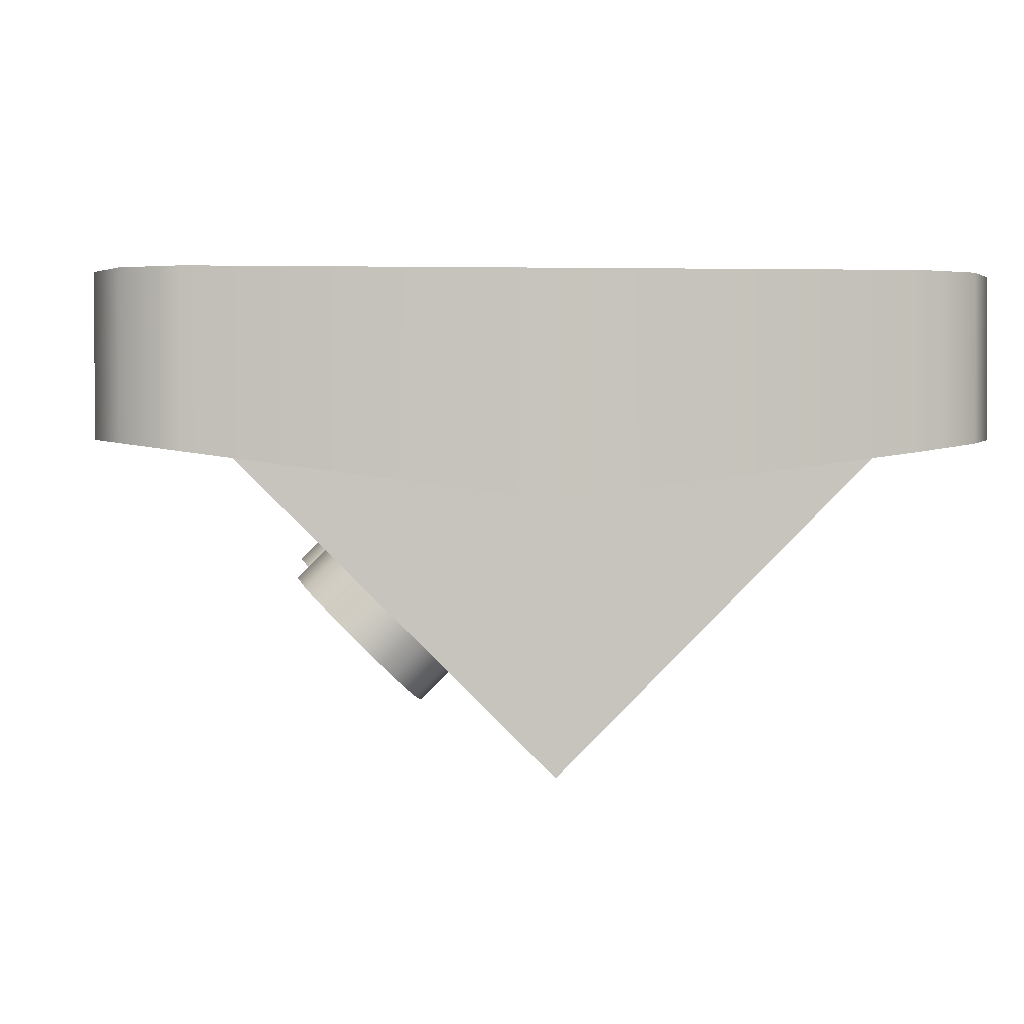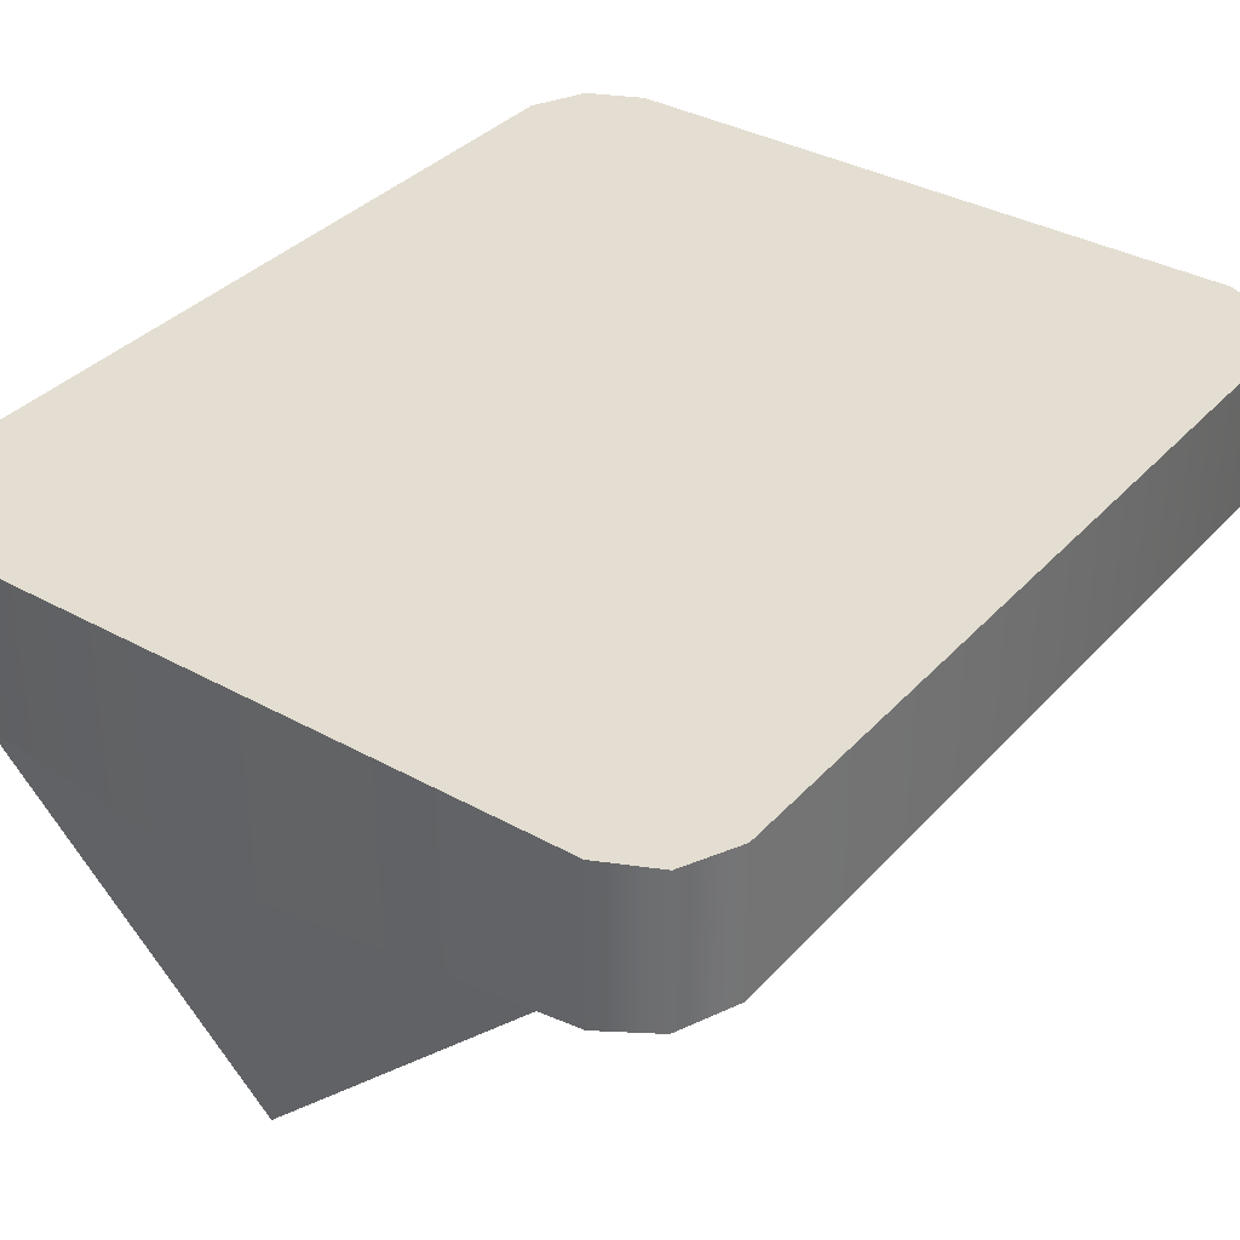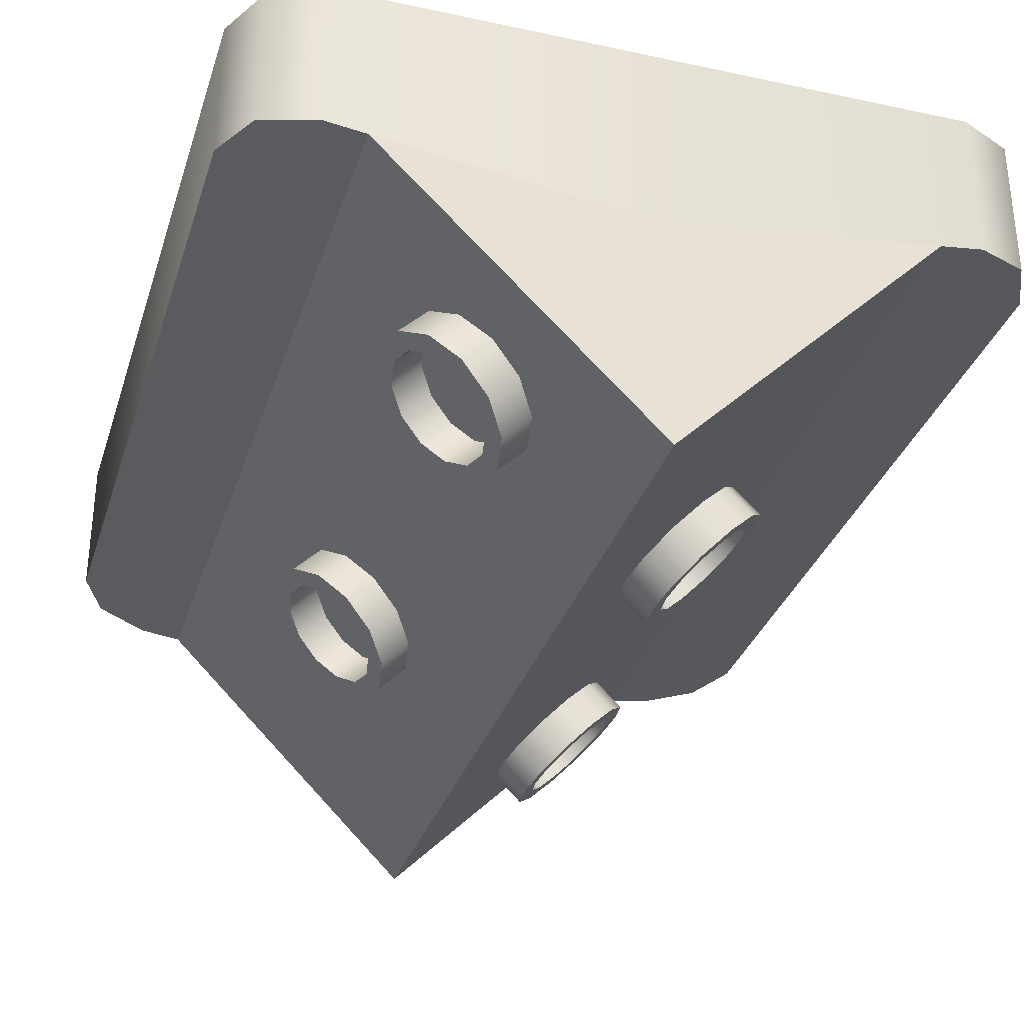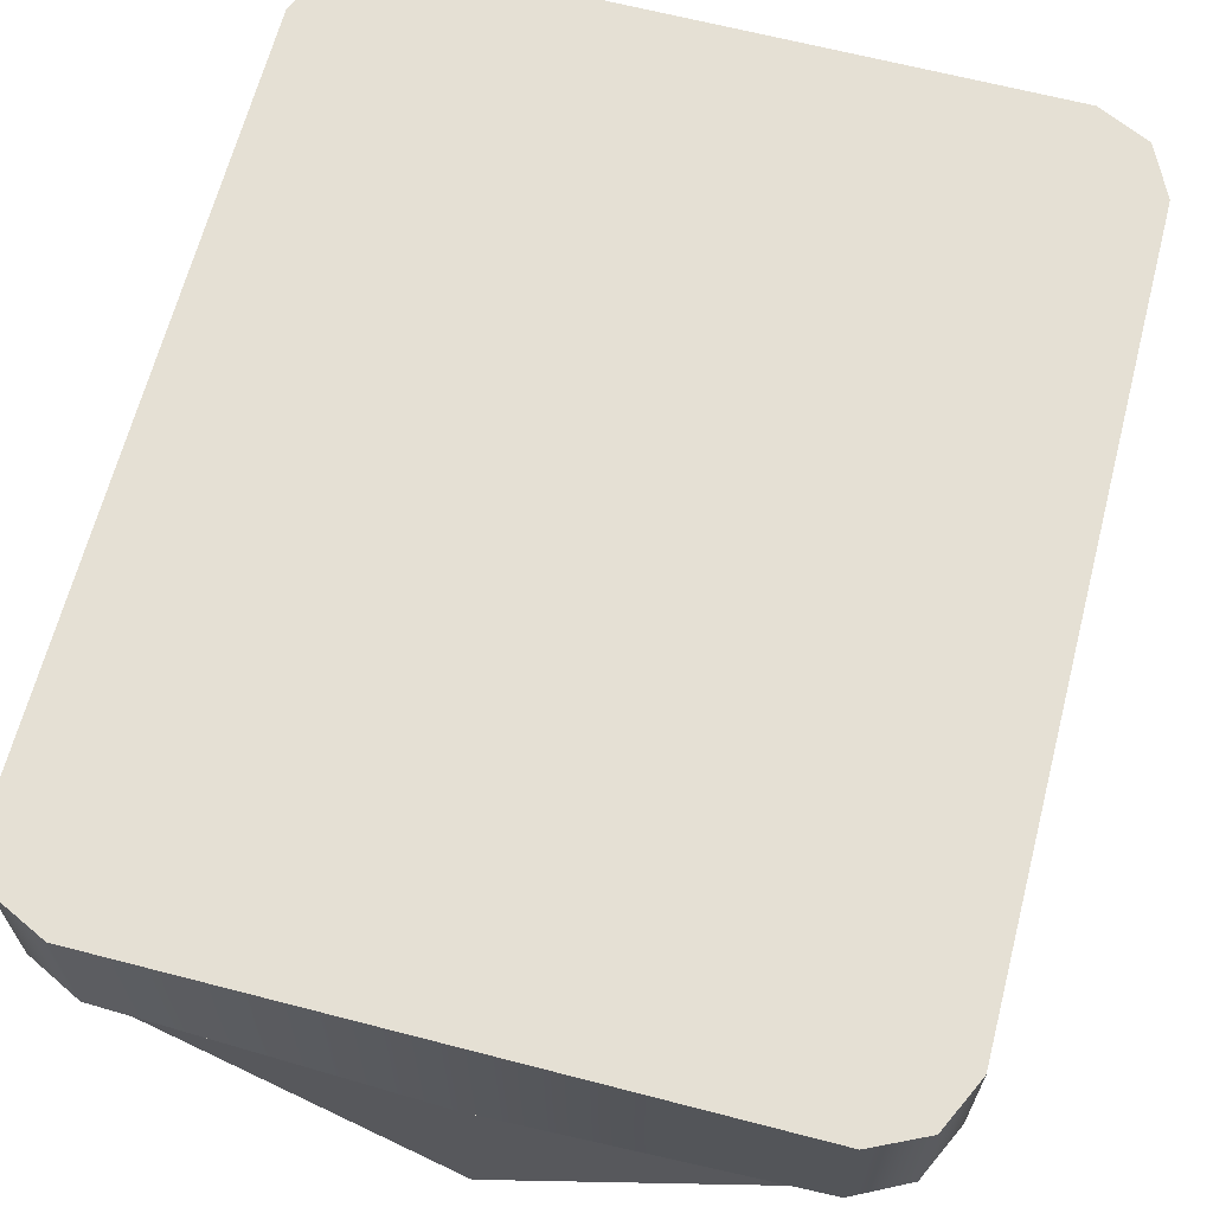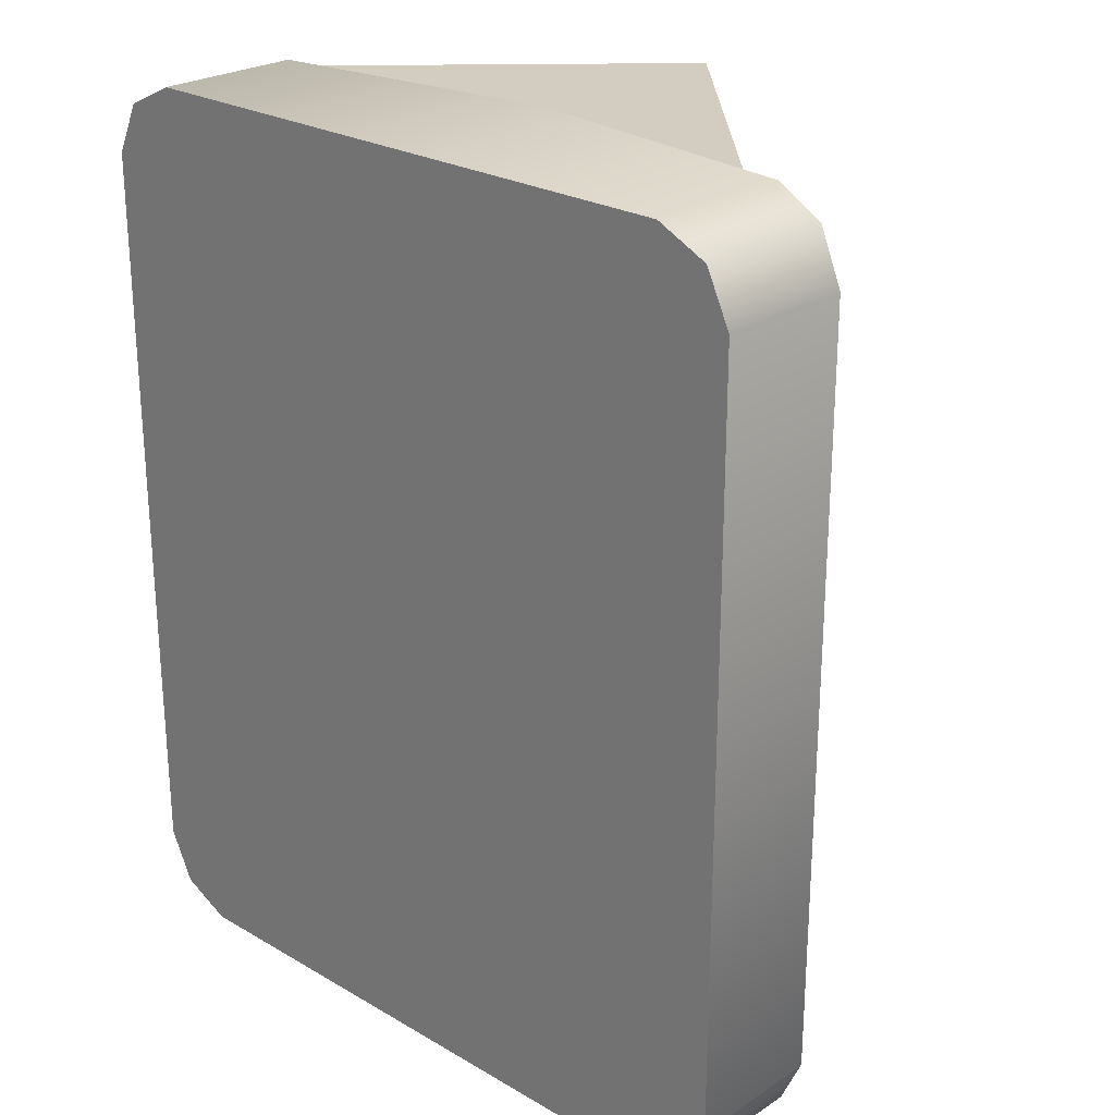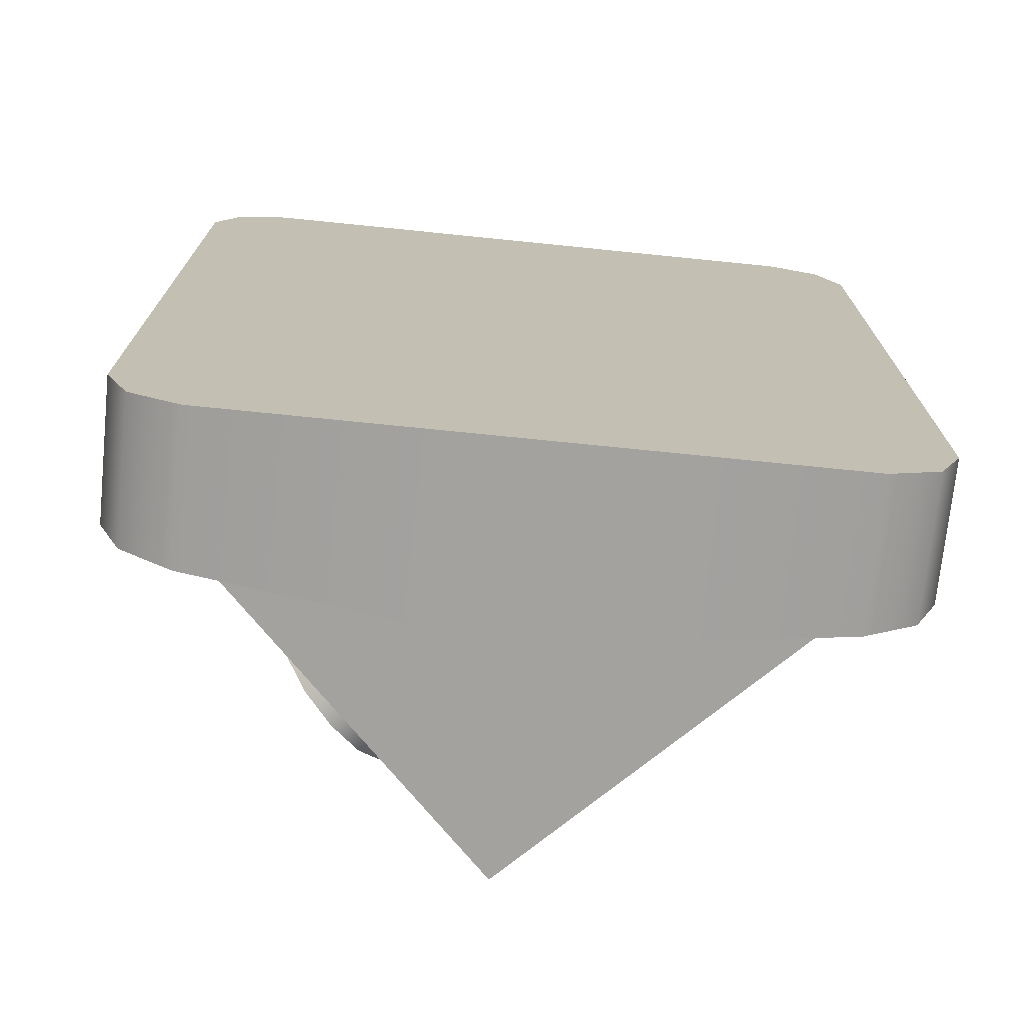
<metadata>
{"format":"obj","ext":"obj","renderer":"f3d","projection":"perspective","resolution":1024,"background":"white","views":[{"elev":1.2,"azim":-4.5,"up":"+Z"},{"elev":36.0,"azim":36.1,"up":"+Z"},{"elev":-32.0,"azim":-16.7,"up":"+Z"},{"elev":65.5,"azim":-165.4,"up":"+Z"},{"elev":24.8,"azim":43.4,"up":"+Y"},{"elev":-72.6,"azim":-5.8,"up":"+Y"}]}
</metadata>
<code>
o mesh1
v -0.1 -0.15 0.025
v -0.125 -0.125 0.025
v -0.125 0.125 0.025
v -0.1 0.15 0.025
v 0.1 -0.15 0.025
v 0.125 -0.125 0.025
v 0.125 0.125 0.025
v 0.1 0.15 0.025
v -0.1169 0.1419 0.025
v 0.1169 0.1419 0.025
v -0.1169 -0.1419 0.025
v 0.1169 -0.1419 0.025
v 0.1169 -0.1419 -0.02211
v 0.1169 0.1419 -0.02211
v 0.1 -0.15 -0.02433
v 0.1 0.15 -0.02433
v 0.125 0.125 -0.02104
v 0.125 -0.125 -0.02104
v 6.384e-16 0.15 -0.0375
v 6.384e-16 -0.15 -0.0375
v -0.1169 -0.1419 -0.02211
v -0.1169 0.1419 -0.02211
v -0.1 0.15 -0.02433
v -0.125 -0.125 -0.02104
v -0.1 -0.15 -0.02433
v -0.125 0.125 -0.02104
v 6.095e-16 0.15 -0.1125
v 6.866e-16 -0.15 -0.1125
v -0.08637 -0.15 -0.02613
v -0.08637 0.15 -0.02613
v 6.523e-16 -0.15 -0.0375
v 6.523e-16 0.15 -0.0375
v 0.08637 0.15 -0.02613
v 0.08637 -0.15 -0.02613
v 0.02551 -0.0375 -0.08699
v 0.02788 -0.025 -0.08462
v 0.03435 -0.01585 -0.07815
v 0.04319 -0.0125 -0.06931
v 0.05202 -0.01585 -0.06048
v 0.05849 -0.025 -0.05401
v 0.06086 -0.0375 -0.05164
v 0.05849 -0.05 -0.05401
v 0.05202 -0.05915 -0.06048
v 0.04319 -0.0625 -0.06931
v 0.03435 -0.05915 -0.07815
v 0.02788 -0.05 -0.08462
v 0.03435 -0.0375 -0.09583
v 0.03671 -0.025 -0.09346
v 0.04319 -0.01585 -0.08699
v 0.05202 -0.0125 -0.07815
v 0.06086 -0.01585 -0.06931
v 0.06733 -0.025 -0.06284
v 0.0697 -0.0375 -0.06048
v 0.06733 -0.05 -0.06284
v 0.06086 -0.05915 -0.06931
v 0.05202 -0.0625 -0.07815
v 0.04319 -0.05915 -0.08699
v 0.03671 -0.05 -0.09346
v 0.03877 -0.0375 -0.09141
v 0.04054 -0.02813 -0.08964
v 0.0454 -0.02126 -0.08478
v 0.05202 -0.01875 -0.07815
v 0.05865 -0.02126 -0.07152
v 0.06351 -0.02813 -0.06667
v 0.06528 -0.0375 -0.0649
v 0.06351 -0.04688 -0.06667
v 0.05865 -0.05374 -0.07152
v 0.05202 -0.05625 -0.07815
v 0.0454 -0.05374 -0.08478
v 0.04054 -0.04688 -0.08964
v 0.02993 -0.0375 -0.08257
v 0.0317 -0.02813 -0.0808
v 0.03656 -0.02126 -0.07594
v 0.04319 -0.01875 -0.06931
v 0.04981 -0.02126 -0.06269
v 0.05467 -0.02813 -0.05783
v 0.05644 -0.0375 -0.05606
v 0.05467 -0.04688 -0.05783
v 0.04981 -0.05374 -0.06269
v 0.04319 -0.05625 -0.06931
v 0.03656 -0.05374 -0.07594
v 0.0317 -0.04688 -0.0808
v 0.02551 0.1 -0.08699
v 0.02788 0.1125 -0.08462
v 0.03435 0.1217 -0.07815
v 0.04319 0.125 -0.06931
v 0.05202 0.1217 -0.06048
v 0.05849 0.1125 -0.05401
v 0.06086 0.1 -0.05164
v 0.05849 0.0875 -0.05401
v 0.05202 0.07835 -0.06048
v 0.04319 0.075 -0.06931
v 0.03435 0.07835 -0.07815
v 0.02788 0.0875 -0.08462
v 0.03435 0.1 -0.09583
v 0.03671 0.1125 -0.09346
v 0.04319 0.1217 -0.08699
v 0.05202 0.125 -0.07815
v 0.06086 0.1217 -0.06931
v 0.06733 0.1125 -0.06284
v 0.0697 0.1 -0.06048
v 0.06733 0.0875 -0.06284
v 0.06086 0.07835 -0.06931
v 0.05202 0.075 -0.07815
v 0.04319 0.07835 -0.08699
v 0.03671 0.0875 -0.09346
v 0.03877 0.1 -0.09141
v 0.04054 0.1094 -0.08964
v 0.0454 0.1162 -0.08478
v 0.05202 0.1187 -0.07815
v 0.05865 0.1162 -0.07152
v 0.06351 0.1094 -0.06667
v 0.06528 0.1 -0.0649
v 0.06351 0.09062 -0.06667
v 0.05865 0.08376 -0.07152
v 0.05202 0.08125 -0.07815
v 0.0454 0.08376 -0.08478
v 0.04054 0.09062 -0.08964
v 0.02993 0.1 -0.08257
v 0.0317 0.1094 -0.0808
v 0.03656 0.1162 -0.07594
v 0.04319 0.1187 -0.06931
v 0.04981 0.1162 -0.06269
v 0.05467 0.1094 -0.05783
v 0.05644 0.1 -0.05606
v 0.05467 0.09062 -0.05783
v 0.04981 0.08376 -0.06269
v 0.04319 0.08125 -0.06931
v 0.03656 0.08376 -0.07594
v 0.0317 0.09062 -0.0808
v -0.02551 0.0375 -0.08699
v -0.02788 0.025 -0.08462
v -0.03435 0.01585 -0.07815
v -0.04319 0.0125 -0.06931
v -0.05202 0.01585 -0.06048
v -0.05849 0.025 -0.05401
v -0.06086 0.0375 -0.05164
v -0.05849 0.05 -0.05401
v -0.05202 0.05915 -0.06048
v -0.04319 0.0625 -0.06931
v -0.03435 0.05915 -0.07815
v -0.02788 0.05 -0.08462
v -0.03435 0.0375 -0.09583
v -0.03671 0.025 -0.09346
v -0.04319 0.01585 -0.08699
v -0.05202 0.0125 -0.07815
v -0.06086 0.01585 -0.06931
v -0.06733 0.025 -0.06284
v -0.0697 0.0375 -0.06048
v -0.06733 0.05 -0.06284
v -0.06086 0.05915 -0.06931
v -0.05202 0.0625 -0.07815
v -0.04319 0.05915 -0.08699
v -0.03671 0.05 -0.09346
v -0.03877 0.0375 -0.09141
v -0.04054 0.02813 -0.08964
v -0.0454 0.02126 -0.08478
v -0.05202 0.01875 -0.07815
v -0.05865 0.02126 -0.07152
v -0.06351 0.02813 -0.06667
v -0.06528 0.0375 -0.0649
v -0.06351 0.04688 -0.06667
v -0.05865 0.05374 -0.07152
v -0.05202 0.05625 -0.07815
v -0.0454 0.05374 -0.08478
v -0.04054 0.04688 -0.08964
v -0.02993 0.0375 -0.08257
v -0.0317 0.02813 -0.0808
v -0.03656 0.02126 -0.07594
v -0.04319 0.01875 -0.06931
v -0.04981 0.02126 -0.06269
v -0.05467 0.02813 -0.05783
v -0.05644 0.0375 -0.05606
v -0.05467 0.04688 -0.05783
v -0.04981 0.05374 -0.06269
v -0.04319 0.05625 -0.06931
v -0.03656 0.05374 -0.07594
v -0.0317 0.04688 -0.0808
v -0.02551 -0.1 -0.08699
v -0.02788 -0.1125 -0.08462
v -0.03435 -0.1217 -0.07815
v -0.04319 -0.125 -0.06931
v -0.05202 -0.1217 -0.06048
v -0.05849 -0.1125 -0.05401
v -0.06086 -0.1 -0.05164
v -0.05849 -0.0875 -0.05401
v -0.05202 -0.07835 -0.06048
v -0.04319 -0.075 -0.06931
v -0.03435 -0.07835 -0.07815
v -0.02788 -0.0875 -0.08462
v -0.03435 -0.1 -0.09583
v -0.03671 -0.1125 -0.09346
v -0.04319 -0.1217 -0.08699
v -0.05202 -0.125 -0.07815
v -0.06086 -0.1217 -0.06931
v -0.06733 -0.1125 -0.06284
v -0.0697 -0.1 -0.06048
v -0.06733 -0.0875 -0.06284
v -0.06086 -0.07835 -0.06931
v -0.05202 -0.075 -0.07815
v -0.04319 -0.07835 -0.08699
v -0.03671 -0.0875 -0.09346
v -0.03877 -0.1 -0.09141
v -0.04054 -0.1094 -0.08964
v -0.0454 -0.1162 -0.08478
v -0.05202 -0.1187 -0.07815
v -0.05865 -0.1162 -0.07152
v -0.06351 -0.1094 -0.06667
v -0.06528 -0.1 -0.0649
v -0.06351 -0.09062 -0.06667
v -0.05865 -0.08376 -0.07152
v -0.05202 -0.08125 -0.07815
v -0.0454 -0.08376 -0.08478
v -0.04054 -0.09062 -0.08964
v -0.02993 -0.1 -0.08257
v -0.0317 -0.1094 -0.0808
v -0.03656 -0.1162 -0.07594
v -0.04319 -0.1187 -0.06931
v -0.04981 -0.1162 -0.06269
v -0.05467 -0.1094 -0.05783
v -0.05644 -0.1 -0.05606
v -0.05467 -0.09062 -0.05783
v -0.04981 -0.08376 -0.06269
v -0.04319 -0.08125 -0.06931
v -0.03656 -0.08376 -0.07594
v -0.0317 -0.09062 -0.0808
g mesh1_mesh1_auv
f 5 12 6 7 10 8 4 9 3 2 11 1
f 16 14 17 18 13 15 20 19
f 19 20 25 21 24 26 22 23
f 28 29 30 27
f 35 47 58 46
f 36 48 47 35
f 37 49 48 36
f 38 50 49 37
f 39 51 50 38
f 40 52 51 39
f 41 53 52 40
f 42 54 53 41
f 43 55 54 42
f 44 56 55 43
f 45 57 56 44
f 46 58 57 45
f 59 71 82 70
f 60 72 71 59
f 61 73 72 60
f 62 74 73 61
f 63 75 74 62
f 64 76 75 63
f 65 77 76 64
f 66 78 77 65
f 67 79 78 66
f 68 80 79 67
f 69 81 80 68
f 70 82 81 69
f 95 107 118 106
f 96 108 107 95
f 97 109 108 96
f 98 110 109 97
f 99 111 110 98
f 100 112 111 99
f 101 113 112 100
f 102 114 113 101
f 103 115 114 102
f 104 116 115 103
f 105 117 116 104
f 106 118 117 105
f 143 155 166 154
f 144 156 155 143
f 145 157 156 144
f 146 158 157 145
f 147 159 158 146
f 148 160 159 147
f 149 161 160 148
f 150 162 161 149
f 151 163 162 150
f 152 164 163 151
f 153 165 164 152
f 154 166 165 153
f 179 191 202 190
f 180 192 191 179
f 181 193 192 180
f 182 194 193 181
f 183 195 194 182
f 184 196 195 183
f 185 197 196 184
f 186 198 197 185
f 187 199 198 186
f 188 200 199 187
f 189 201 200 188
f 190 202 201 189
f 203 215 226 214
f 204 216 215 203
f 205 217 216 204
f 206 218 217 205
f 207 219 218 206
f 208 220 219 207
f 209 221 220 208
f 210 222 221 209
f 211 223 222 210
f 212 224 223 211
f 213 225 224 212
f 214 226 225 213
f 1 25 20 15 5
f 3 26 24 2
f 6 18 17 7
f 8 16 19 23 4
f 9 22 26 3
f 10 14 16 8
f 11 21 25 1
f 12 13 18 6
f 15 13 12 5
f 17 14 10 7
f 23 22 9 4
f 24 21 11 2
f 27 33 34 28
f 47 59 70 58
f 48 60 59 47
f 49 61 60 48
f 50 62 61 49
f 51 63 62 50
f 52 64 63 51
f 53 65 64 52
f 54 66 65 53
f 55 67 66 54
f 56 68 67 55
f 57 69 68 56
f 58 70 69 57
f 83 95 106 94
f 84 96 95 83
f 85 97 96 84
f 86 98 97 85
f 87 99 98 86
f 88 100 99 87
f 89 101 100 88
f 90 102 101 89
f 91 103 102 90
f 92 104 103 91
f 93 105 104 92
f 94 106 105 93
f 107 119 130 118
f 108 120 119 107
f 109 121 120 108
f 110 122 121 109
f 111 123 122 110
f 112 124 123 111
f 113 125 124 112
f 114 126 125 113
f 115 127 126 114
f 116 128 127 115
f 117 129 128 116
f 118 130 129 117
f 131 143 154 142
f 132 144 143 131
f 133 145 144 132
f 134 146 145 133
f 135 147 146 134
f 136 148 147 135
f 137 149 148 136
f 138 150 149 137
f 139 151 150 138
f 140 152 151 139
f 141 153 152 140
f 142 154 153 141
f 155 167 178 166
f 156 168 167 155
f 157 169 168 156
f 158 170 169 157
f 159 171 170 158
f 160 172 171 159
f 161 173 172 160
f 162 174 173 161
f 163 175 174 162
f 164 176 175 163
f 165 177 176 164
f 166 178 177 165
f 191 203 214 202
f 192 204 203 191
f 193 205 204 192
f 194 206 205 193
f 195 207 206 194
f 196 208 207 195
f 197 209 208 196
f 198 210 209 197
f 199 211 210 198
f 200 212 211 199
f 201 213 212 200
f 202 214 213 201
f 29 28 31
f 31 28 34
f 32 27 30
f 33 27 32

</code>
